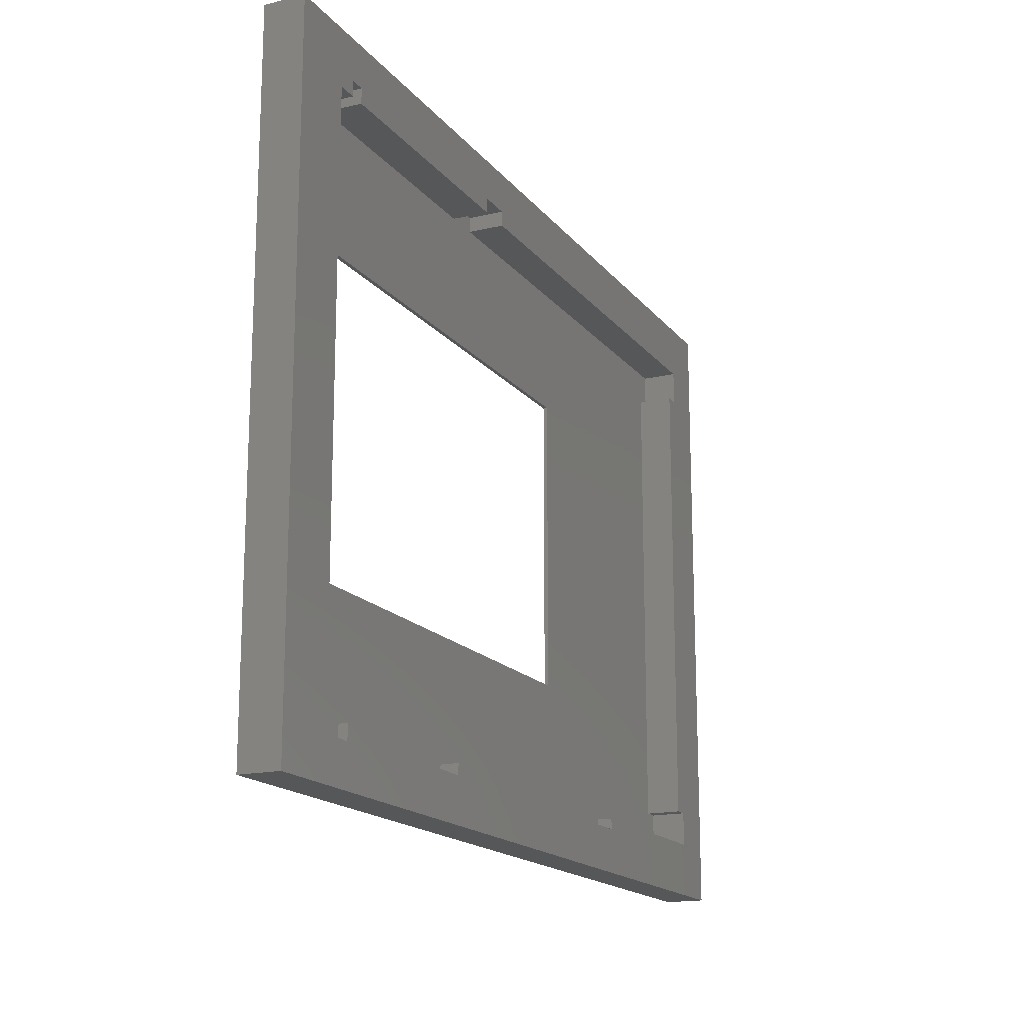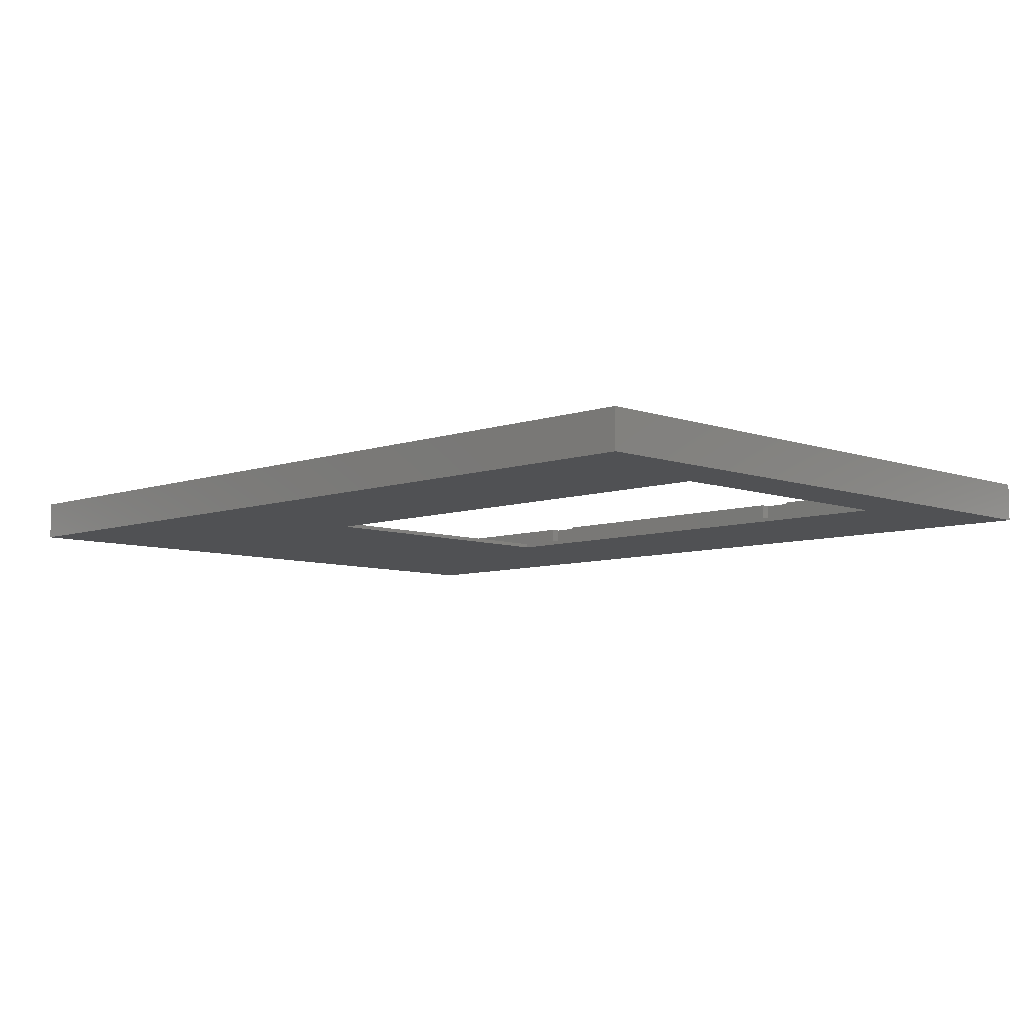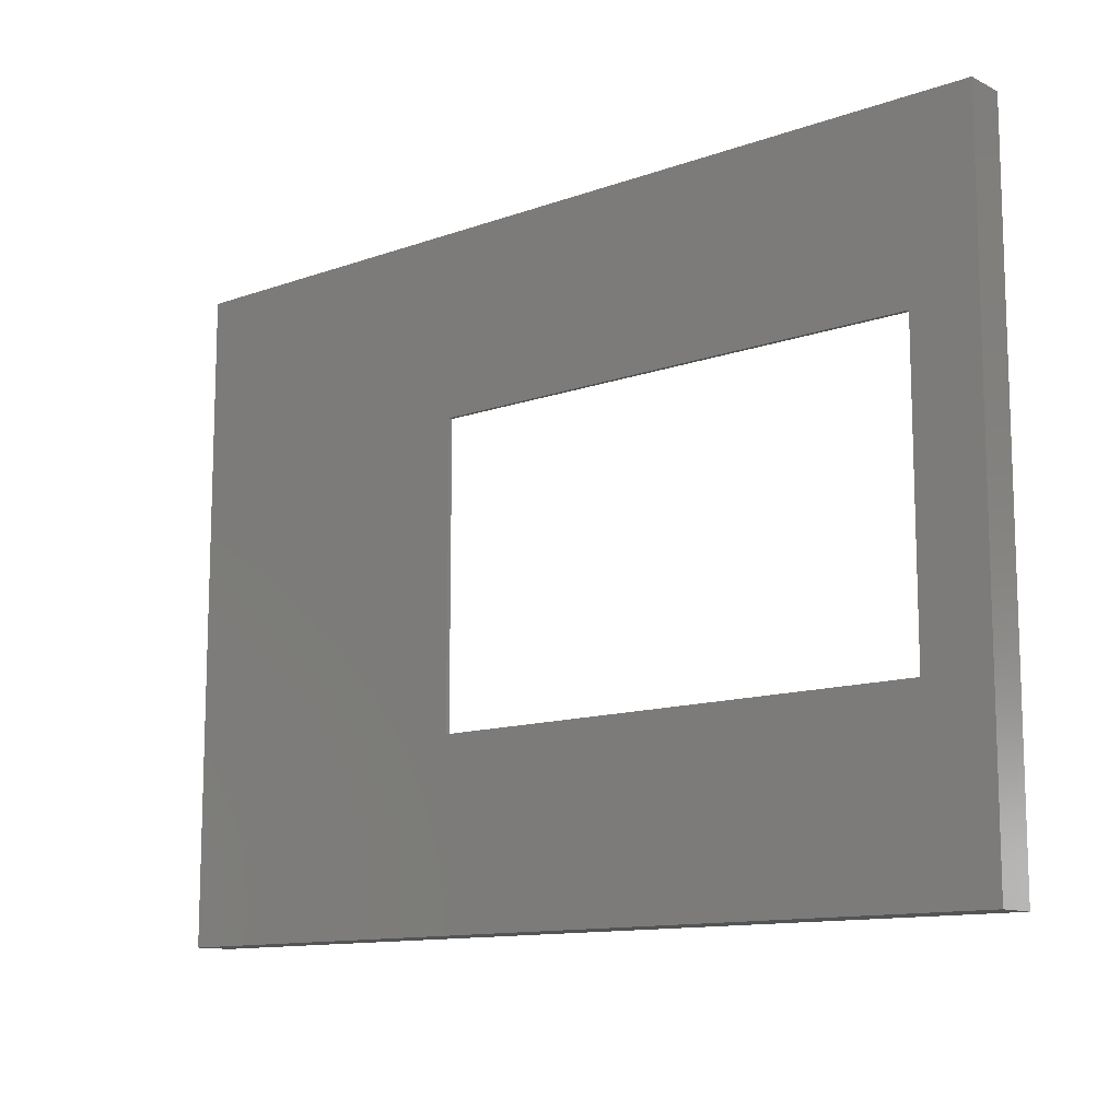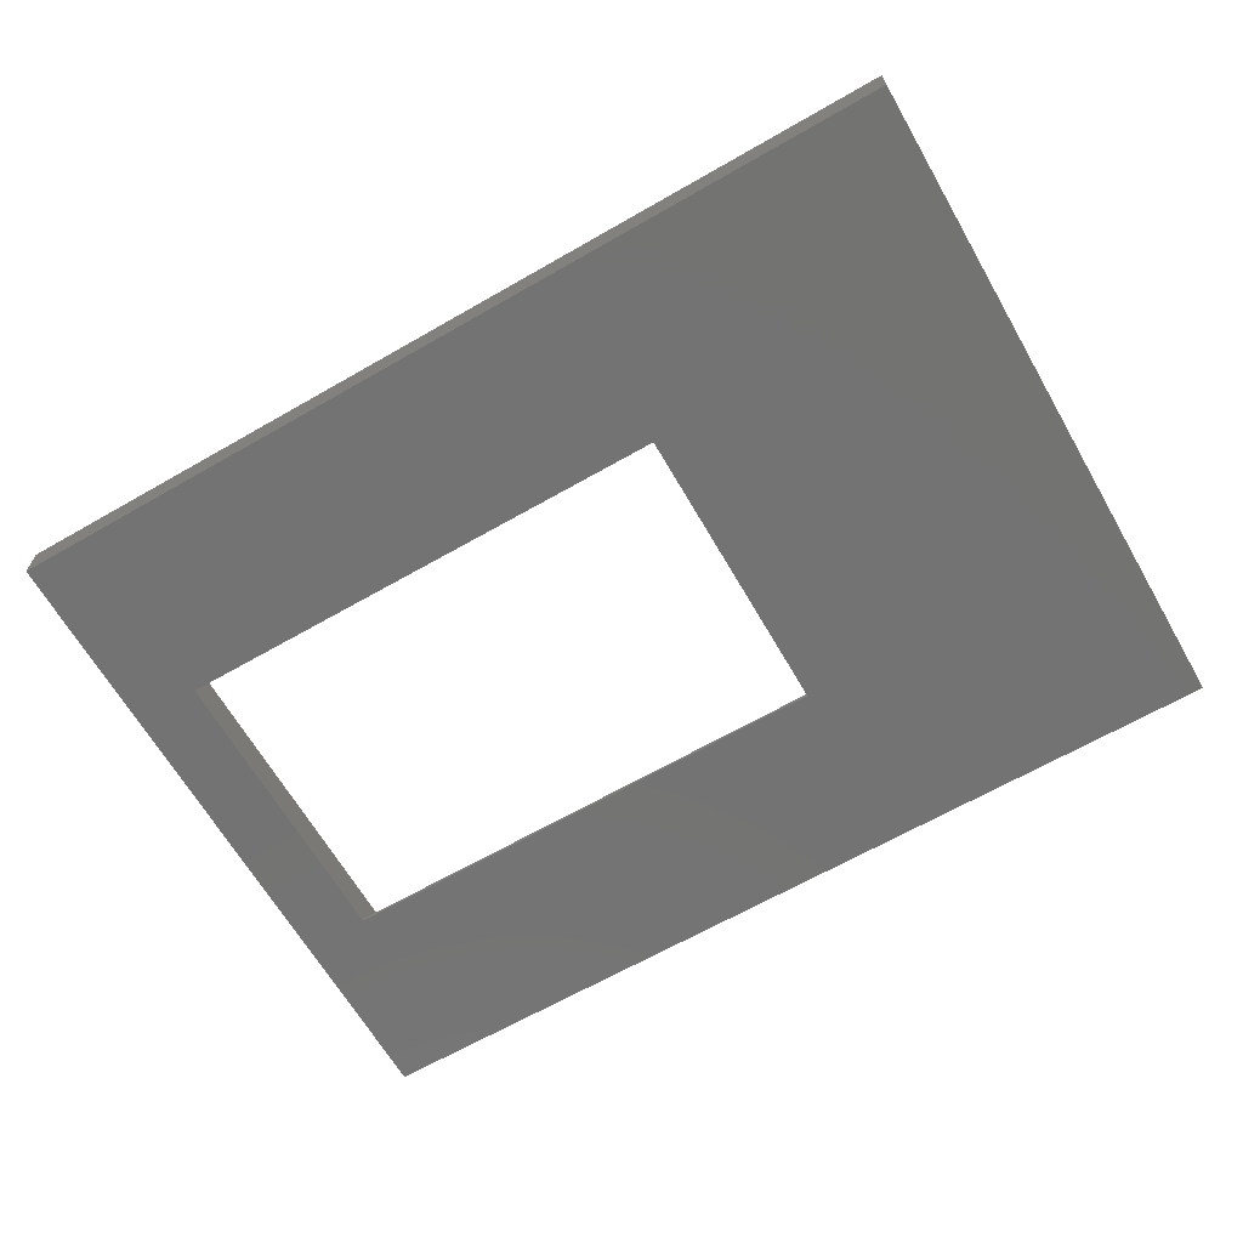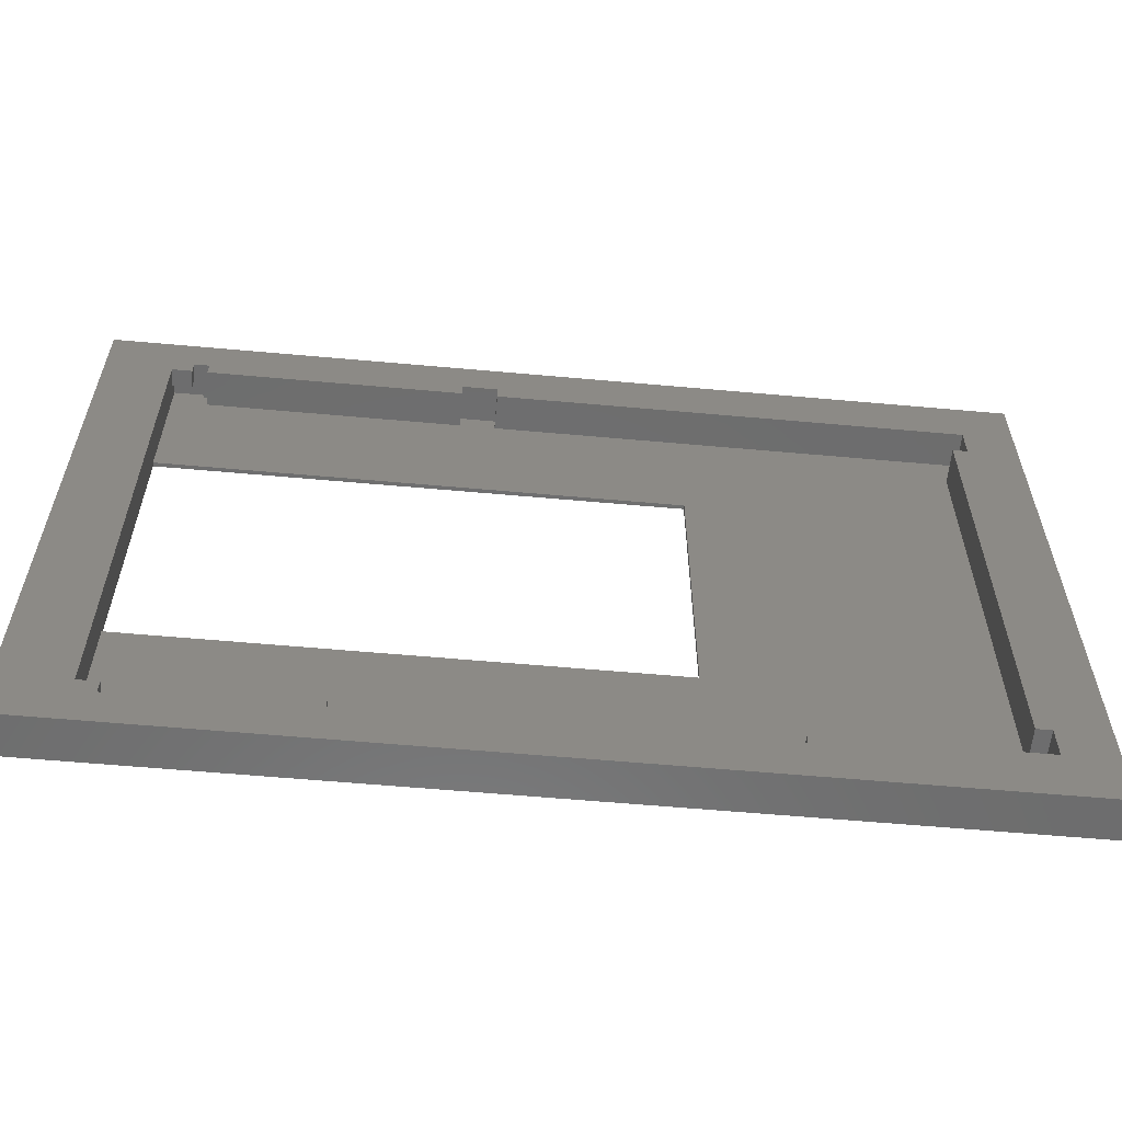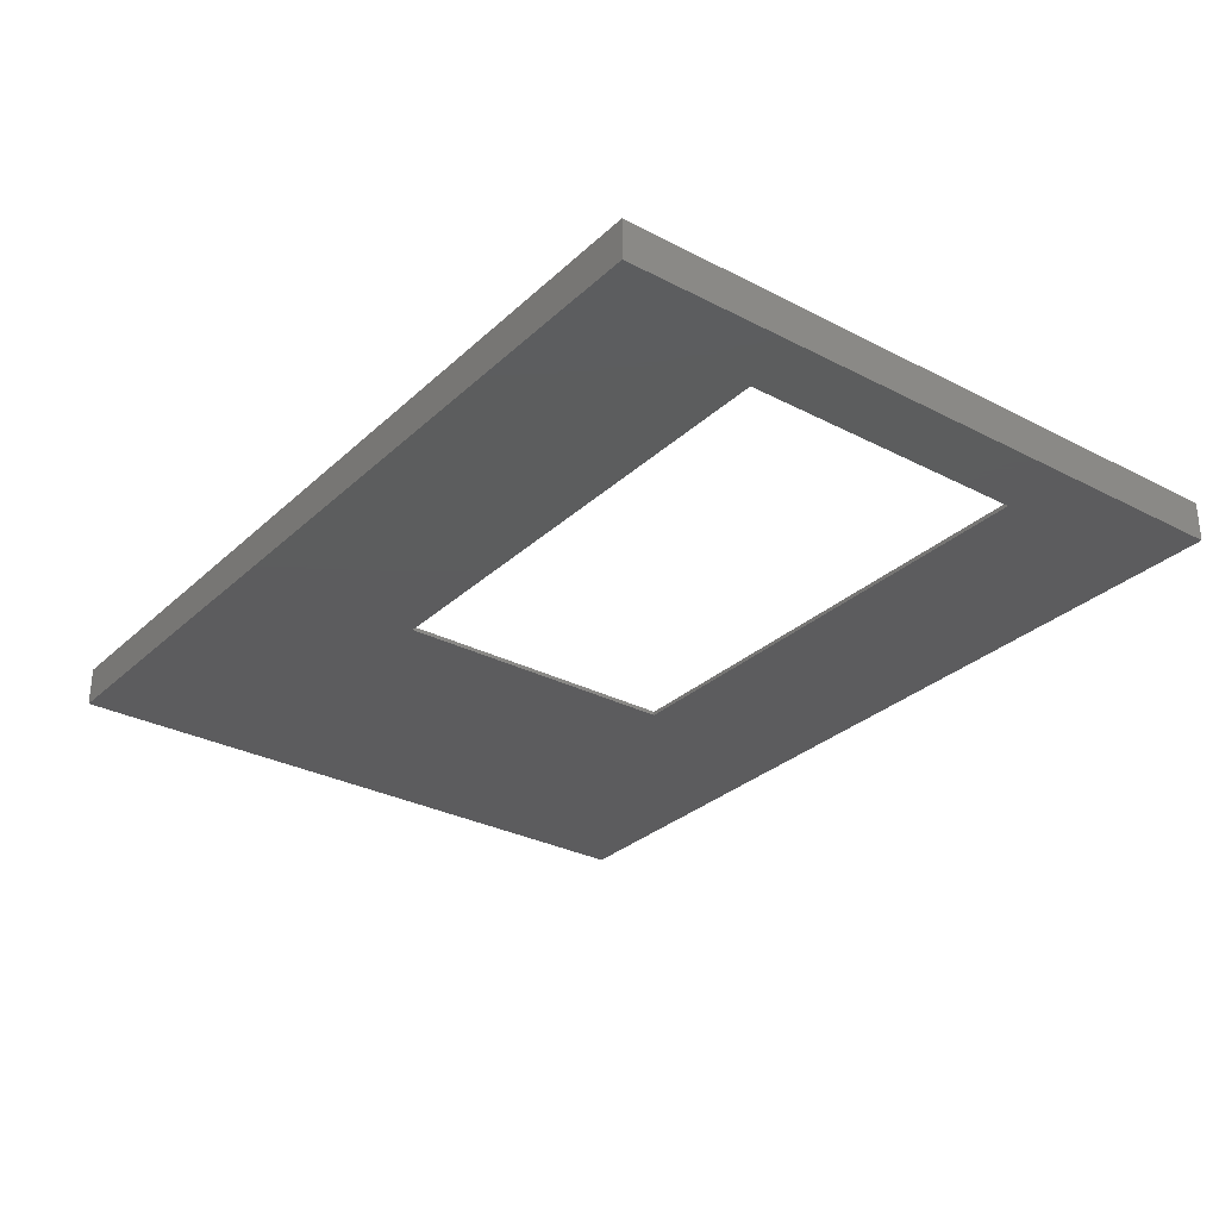
<metadata>
{"format":"stl","ext":"stl","renderer":"f3d","projection":"perspective","resolution":1024,"background":"white","views":[{"elev":-16.8,"azim":-64.7,"up":"+Y"},{"elev":-7.5,"azim":-135.4,"up":"+Z"},{"elev":-11.9,"azim":-139.4,"up":"+Y"},{"elev":-65.3,"azim":30.0,"up":"+Z"},{"elev":-59.3,"azim":-5.3,"up":"+Y"},{"elev":-30.0,"azim":-127.2,"up":"+Z"}]}
</metadata>
<code>
# stl→obj: 80 verts, 160 faces
v 0 0 0
v 0 0 4
v 0 66.6 0
v 0 66.6 4
v 90.91 0 0
v 90.91 0 4
v 57.5 48.3 0
v 57.5 18.3 0
v 90.91 66.6 0
v 6.604 48.3 0
v 6.604 18.3 0
v 90.91 66.6 4
v 10.1 4.05 4
v 8.604 4.05 4
v 8.604 5.55 4
v 6.604 5.55 4
v 10.1 62.55 4
v 10.1 61.05 4
v 6.604 61.05 4
v 8.604 62.55 4
v 8.604 61.05 4
v 38.9 62.55 4
v 38.9 61.05 4
v 26.6 4.45 4
v 26.6 5.55 4
v 10.1 5.55 4
v 35.4 62.55 4
v 35.4 61.05 4
v 85.8 61.05 4
v 85.8 57.55 4
v 84.3 57.55 4
v 85.8 5.55 4
v 65.1 5.55 4
v 85.8 9.05 4
v 84.3 9.05 4
v 65.1 4.45 4
v 61.6 4.45 4
v 30.1 4.45 4
v 30.1 5.55 4
v 61.6 5.55 4
v 6.604 18.3 0.4
v 6.604 63.05 2.2
v 6.604 48.3 0.4
v 6.604 63.05 0.4
v 6.604 61.05 2.2
v 6.604 4.05 0.4
v 6.604 5.55 2.2
v 6.604 4.05 2.2
v 57.5 48.3 0.4
v 57.5 18.3 0.4
v 8.604 5.55 2.2
v 8.604 4.05 2.2
v 10.1 4.05 0.4
v 10.1 5.55 0.4
v 26.6 5.55 0.4
v 26.6 4.45 0.4
v 30.1 4.45 0.4
v 30.1 5.55 0.4
v 61.6 5.55 0.4
v 61.6 4.45 0.4
v 65.1 4.45 0.4
v 65.1 5.55 0.4
v 85.8 5.55 0.4
v 85.8 9.05 0.4
v 84.3 9.05 0.4
v 84.3 57.55 0.4
v 85.8 57.55 0.4
v 85.8 61.05 0.4
v 38.9 61.05 0.4
v 38.9 62.55 0.4
v 35.4 62.55 0.4
v 35.4 61.05 0.4
v 10.1 61.05 0.4
v 10.1 62.55 0.4
v 9.604 62.55 2.2
v 9.604 62.55 0.4
v 8.604 62.55 2.2
v 8.604 61.05 2.2
v 9.604 63.05 0.4
v 9.604 63.05 2.2
f 1 2 3
f 3 2 4
f 2 1 5
f 6 2 5
f 7 5 8
f 7 3 9
f 1 3 10
f 1 10 11
f 1 11 5
f 11 8 5
f 5 7 9
f 10 3 7
f 3 4 9
f 9 4 12
f 13 2 6
f 14 15 16
f 4 2 16
f 17 18 12
f 4 16 19
f 20 4 21
f 12 4 20
f 22 23 12
f 12 20 17
f 24 25 26
f 27 18 28
f 12 18 27
f 12 27 22
f 12 29 6
f 12 23 29
f 29 30 6
f 30 31 6
f 32 33 6
f 31 34 6
f 31 35 34
f 26 6 24
f 33 36 6
f 36 37 6
f 37 38 6
f 38 24 6
f 26 13 6
f 39 38 37
f 14 2 13
f 16 2 14
f 19 21 4
f 34 32 6
f 37 40 39
f 6 5 9
f 12 6 9
f 41 11 10
f 42 41 43
f 43 41 10
f 42 43 44
f 45 41 42
f 19 41 45
f 16 41 19
f 46 47 48
f 47 41 16
f 46 41 47
f 7 49 43
f 10 7 43
f 49 7 50
f 50 7 8
f 50 8 41
f 41 8 11
f 15 51 16
f 16 51 47
f 51 15 14
f 52 51 14
f 52 14 13
f 52 13 53
f 52 53 48
f 53 46 48
f 26 54 13
f 13 54 53
f 25 55 26
f 26 55 54
f 55 25 24
f 56 55 24
f 38 57 24
f 24 57 56
f 39 58 38
f 38 58 57
f 40 59 39
f 39 59 58
f 59 40 37
f 60 59 37
f 36 61 37
f 37 61 60
f 33 62 36
f 36 62 61
f 32 63 33
f 33 63 62
f 34 64 32
f 32 64 63
f 64 34 35
f 65 64 35
f 31 66 35
f 35 66 65
f 30 67 31
f 31 67 66
f 29 68 30
f 30 68 67
f 68 29 23
f 69 68 23
f 22 70 23
f 23 70 69
f 70 22 27
f 71 70 27
f 71 27 28
f 72 71 28
f 72 28 18
f 73 72 18
f 17 74 18
f 18 74 73
f 75 76 74
f 20 75 17
f 17 75 74
f 77 75 20
f 77 20 21
f 78 77 21
f 78 21 19
f 45 78 19
f 64 54 55
f 58 64 55
f 56 57 55
f 57 58 55
f 59 64 58
f 62 64 59
f 60 61 59
f 61 62 59
f 63 64 62
f 64 65 54
f 49 66 68
f 67 68 66
f 49 50 66
f 70 71 72
f 74 76 73
f 79 44 76
f 54 41 53
f 68 69 49
f 65 50 54
f 65 66 50
f 41 46 53
f 50 41 54
f 43 76 44
f 43 73 76
f 43 72 73
f 43 70 72
f 43 69 70
f 43 49 69
f 51 52 47
f 47 52 48
f 80 75 42
f 42 75 77
f 42 77 78
f 42 78 45
f 79 80 42
f 44 79 42
f 80 79 75
f 75 79 76

</code>
